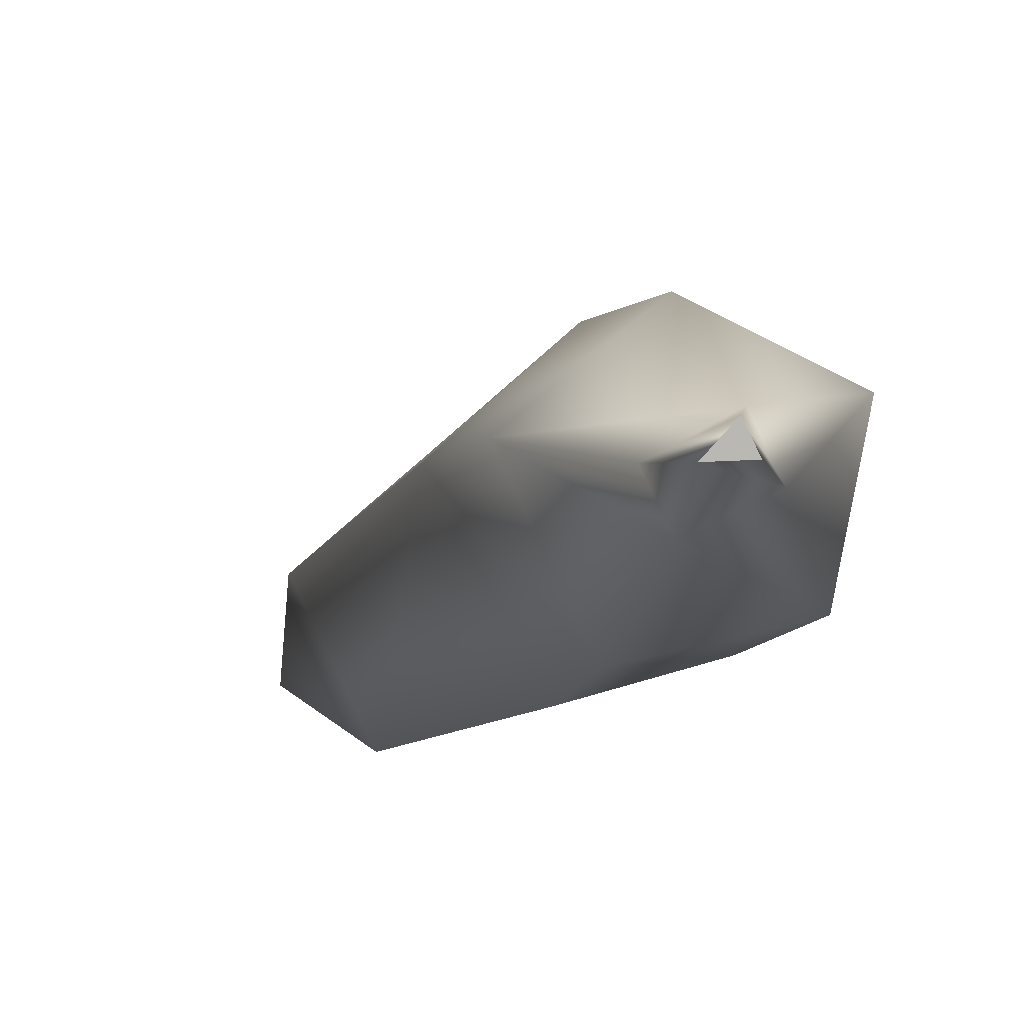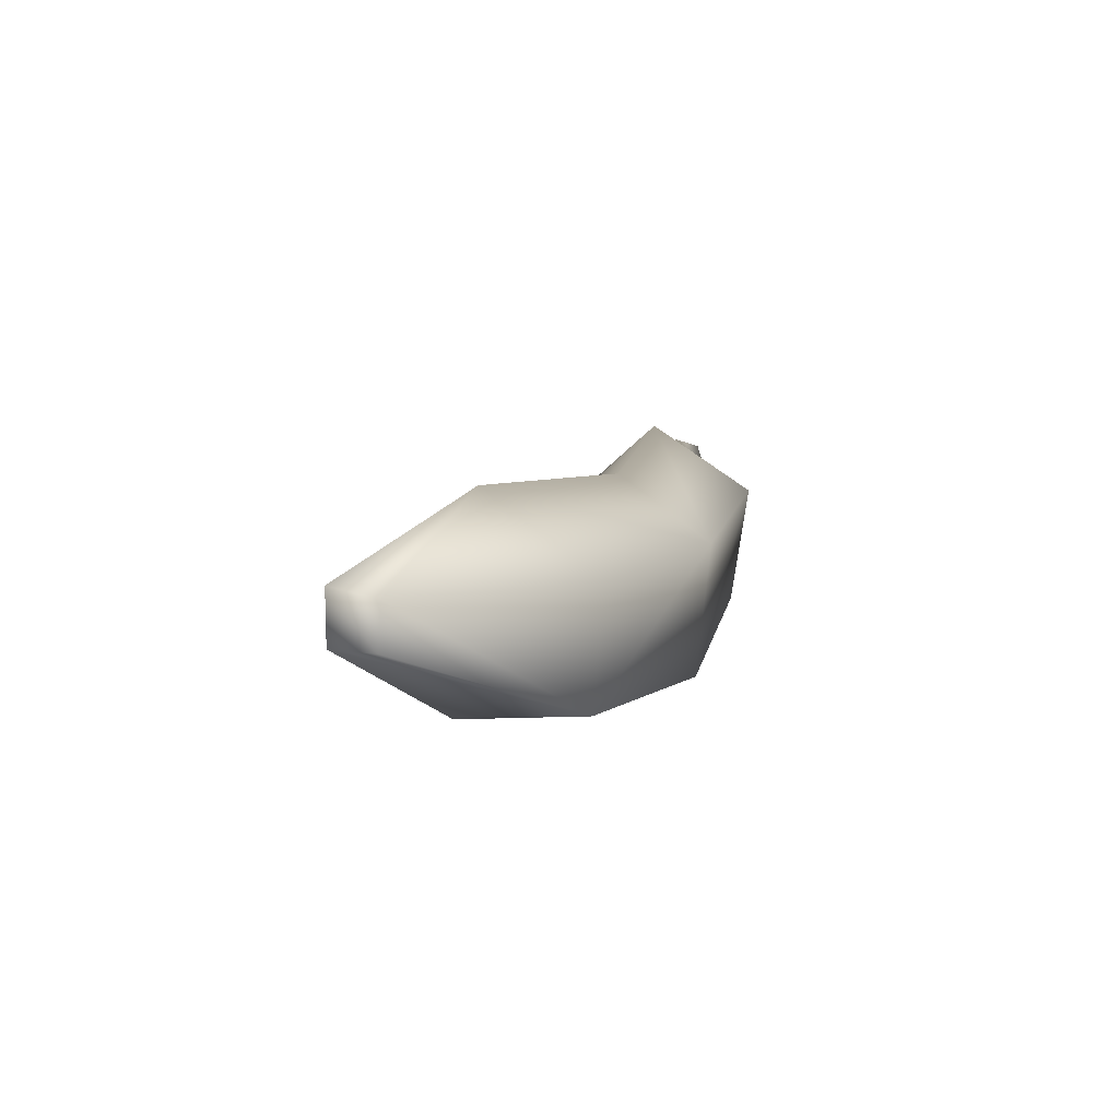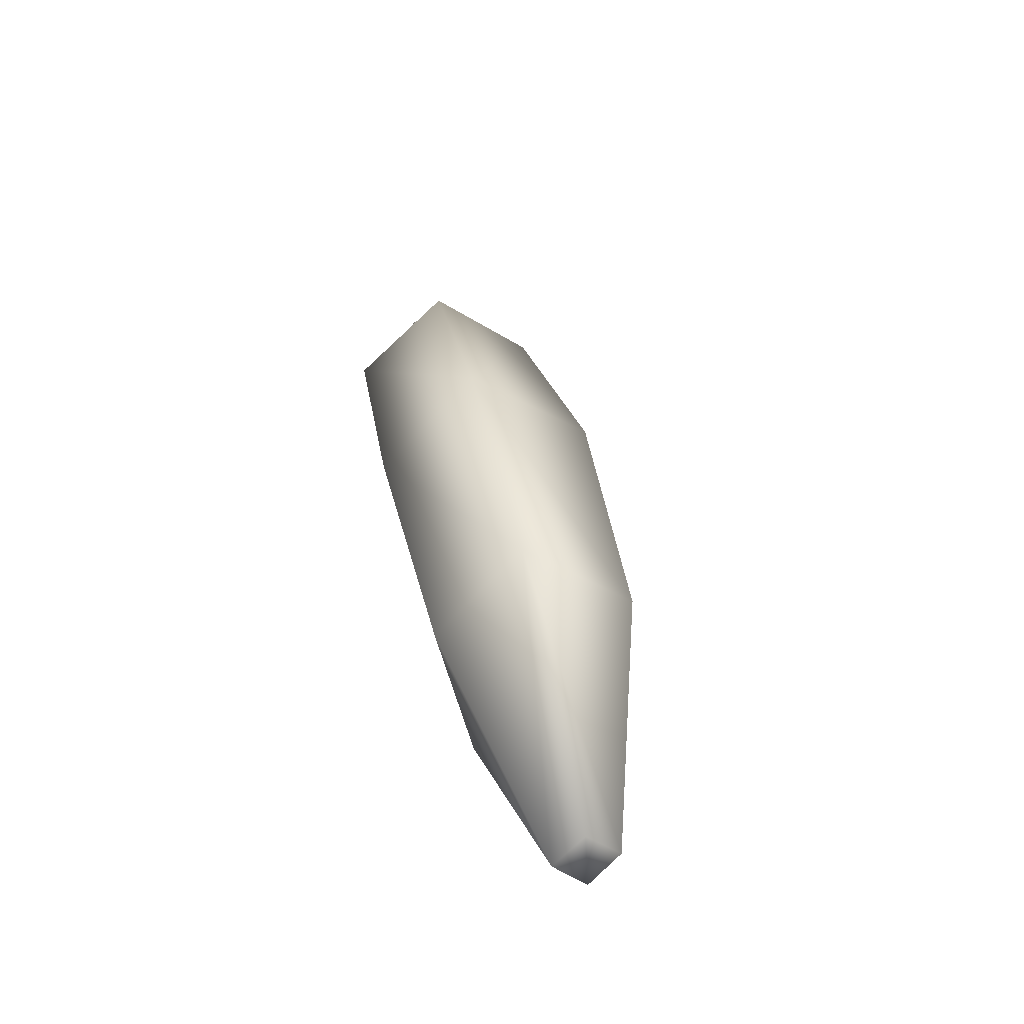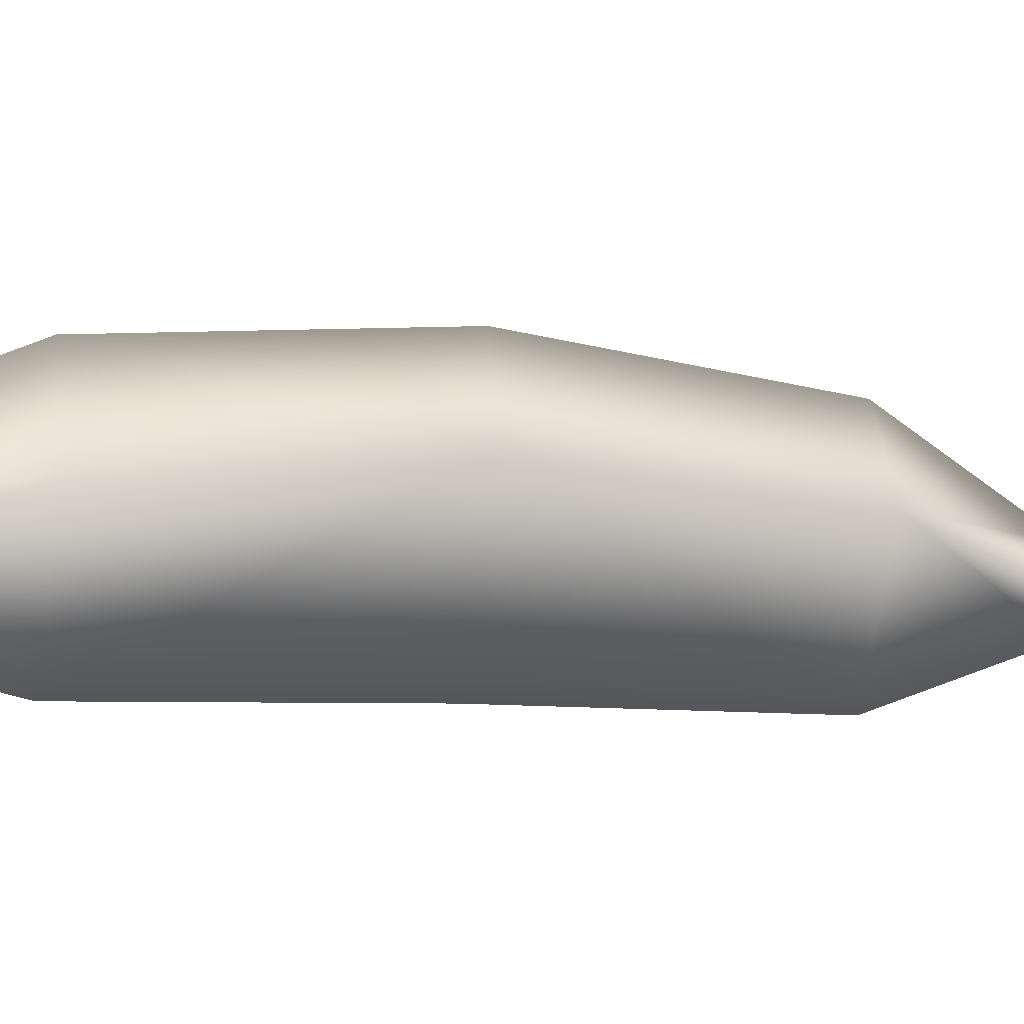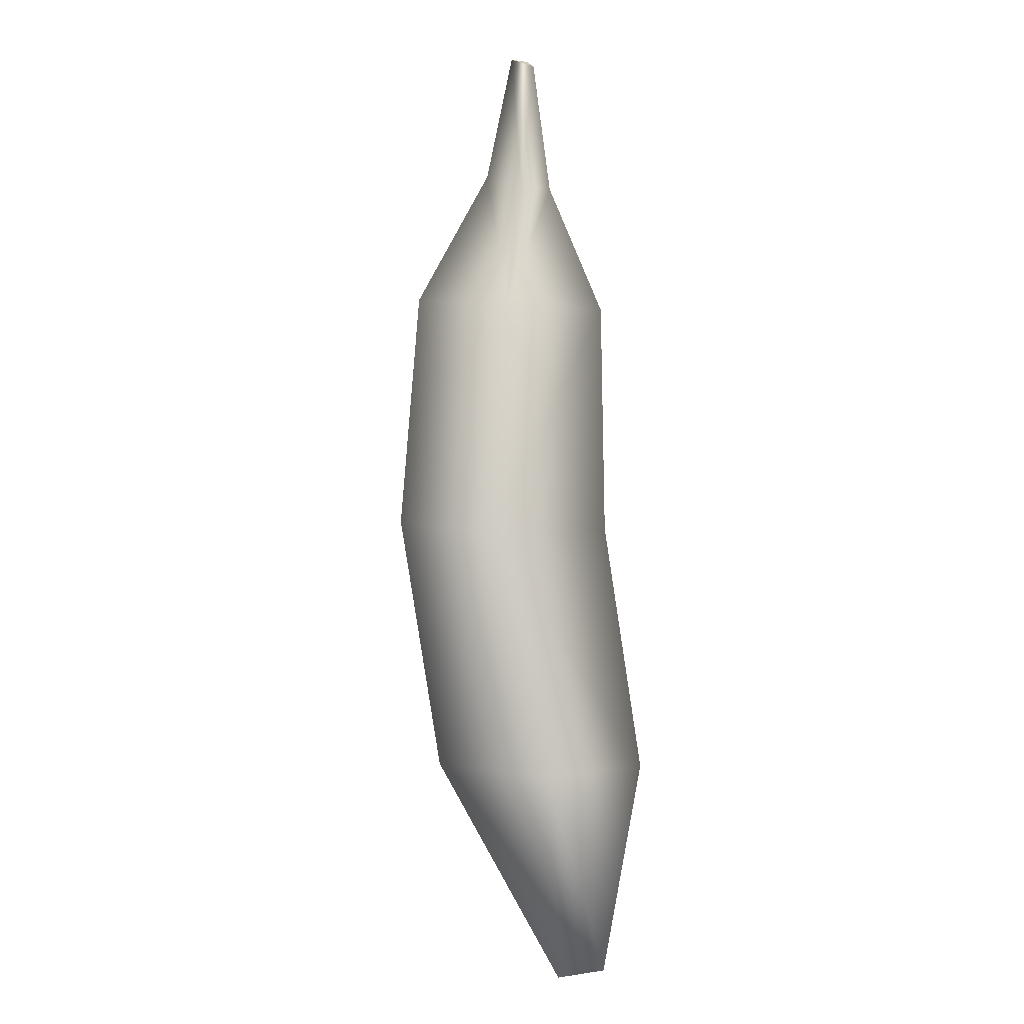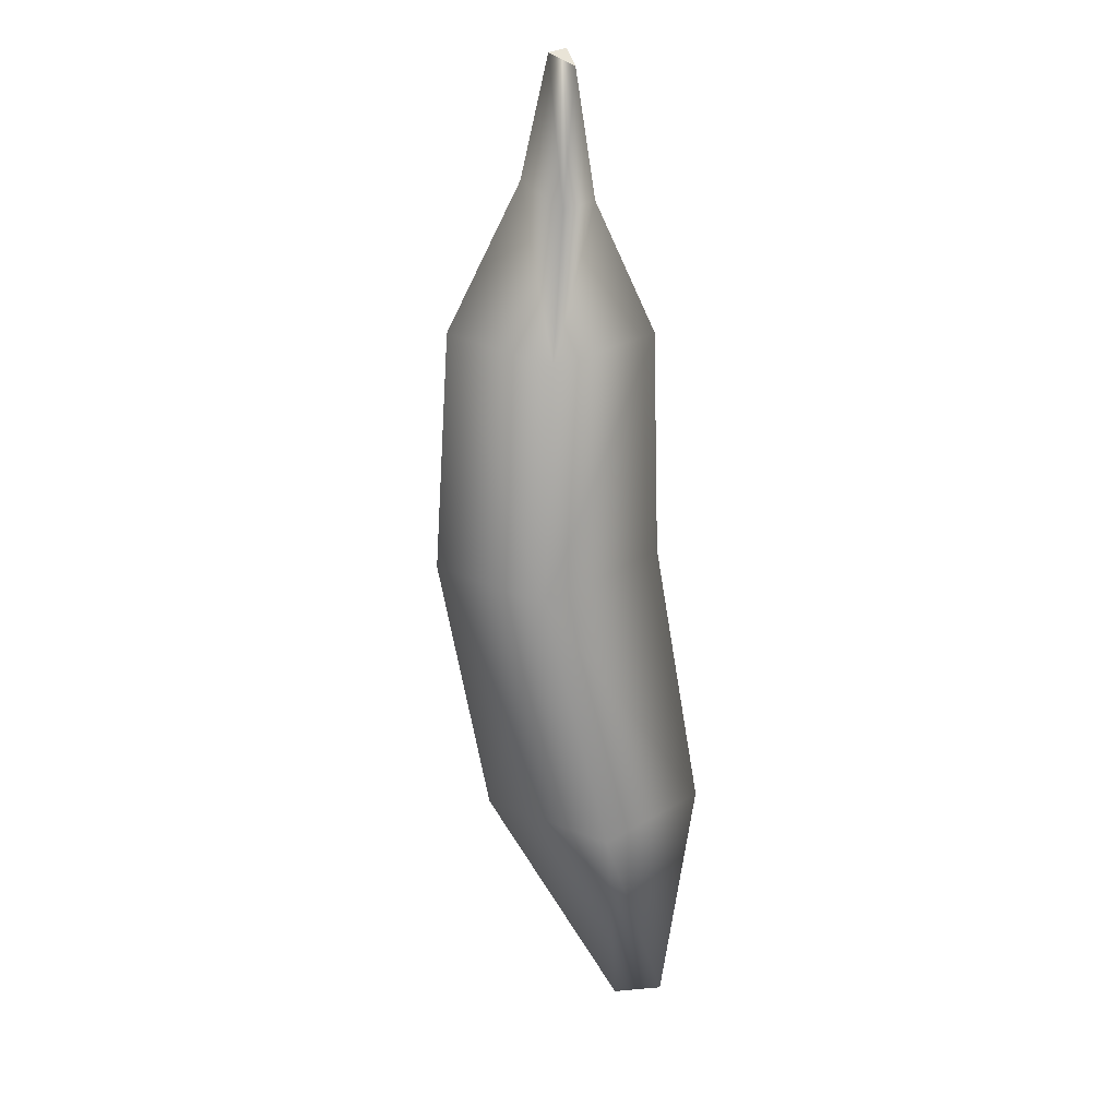
<metadata>
{"format":"obj","ext":"obj","renderer":"f3d","projection":"perspective","resolution":1024,"background":"white","views":[{"elev":-9.1,"azim":-174.3,"up":"+Z"},{"elev":-72.6,"azim":160.2,"up":"+Y"},{"elev":-71.9,"azim":-58.2,"up":"+Y"},{"elev":-5.8,"azim":90.7,"up":"+Z"},{"elev":15.7,"azim":77.1,"up":"+Y"},{"elev":41.5,"azim":73.6,"up":"+Y"}]}
</metadata>
<code>
v 3.618 -5.753 -0.1641
v 4.911 -11.02 1.181
v 6.018 -10.44 1.479
v -3.294 12.65 1.399
v -2.566 12.56 1.398
v -3.063 12.73 1.897
v -3.495 9.36 1.615
v -3.063 12.73 1.897
v -3.022 9.541 2.608
v -3.063 12.73 1.897
v -3.495 9.36 1.615
v -3.294 12.65 1.399
v -3.495 9.36 1.615
v -2.566 12.56 1.398
v -3.294 12.65 1.399
v -2.566 12.56 1.398
v -3.495 9.36 1.615
v -2.125 9.247 1.028
v -3.967 5.545 0.5543
v -2.125 9.247 1.028
v -3.495 9.36 1.615
v -2.125 9.247 1.028
v -3.967 5.545 0.5543
v -0.9744 6.008 -0.1674
v -2.495 -0.4389 0.7459
v -0.9744 6.008 -0.1674
v -3.967 5.545 0.5543
v -0.9744 6.008 -0.1674
v -2.495 -0.4389 0.7459
v 0.1921 -0.000269 -0.03892
v -2.495 -0.4389 0.7459
v 3.618 -5.753 -0.1641
v 0.1921 -0.000269 -0.03892
v 3.618 -5.753 -0.1641
v -2.495 -0.4389 0.7459
v 0.3801 -6.371 0.7839
v 4.911 -11.02 1.181
v 3.618 -5.753 -0.1641
v 0.3801 -6.371 0.7839
v -3.495 9.36 1.615
v -4.594 5.391 3.55
v -3.967 5.545 0.5543
v -3.344 -0.612 4.052
v -3.967 5.545 0.5543
v -4.594 5.391 3.55
v -3.967 5.545 0.5543
v -3.344 -0.612 4.052
v -2.495 -0.4389 0.7459
v -0.4026 -6.517 3.73
v -2.495 -0.4389 0.7459
v -3.344 -0.612 4.052
v -2.495 -0.4389 0.7459
v -0.4026 -6.517 3.73
v 0.3801 -6.371 0.7839
v -0.4026 -6.517 3.73
v 4.911 -11.02 1.181
v 0.3801 -6.371 0.7839
v 4.911 -11.02 1.181
v -0.4026 -6.517 3.73
v 4.635 -11.1 2.226
v 4.635 -11.1 2.226
v 6.018 -10.44 1.479
v 4.911 -11.02 1.181
v 6.018 -10.44 1.479
v 4.635 -11.1 2.226
v 5.585 -10.75 2.603
v -4.594 5.391 3.55
v -3.495 9.36 1.615
v -3.022 9.541 2.608
v -3.022 9.541 2.608
v -1.952 6.317 4.782
v -4.594 5.391 3.55
v -1.952 6.317 4.782
v -3.344 -0.612 4.052
v -4.594 5.391 3.55
v -3.344 -0.612 4.052
v -1.952 6.317 4.782
v -0.2809 0.4463 5.675
v 2.366 -5.702 5.152
v -3.344 -0.612 4.052
v -0.2809 0.4463 5.675
v -3.344 -0.612 4.052
v 2.366 -5.702 5.152
v -0.4026 -6.517 3.73
v 5.585 -10.75 2.603
v -0.4026 -6.517 3.73
v 2.366 -5.702 5.152
v -0.4026 -6.517 3.73
v 5.585 -10.75 2.603
v 4.635 -11.1 2.226
v -3.022 9.541 2.608
v 0.4462 6.556 2.815
v -1.952 6.317 4.782
v 2.08 0.6521 3.526
v -1.952 6.317 4.782
v 0.4462 6.556 2.815
v -1.952 6.317 4.782
v 2.08 0.6521 3.526
v -0.2809 0.4463 5.675
v 2.08 0.6521 3.526
v 2.366 -5.702 5.152
v -0.2809 0.4463 5.675
v 2.366 -5.702 5.152
v 2.08 0.6521 3.526
v 5.023 -5.21 2.745
v 5.023 -5.21 2.745
v 5.585 -10.75 2.603
v 2.366 -5.702 5.152
v 0.4462 6.556 2.815
v -3.022 9.541 2.608
v -1.686 9.415 1.949
v -2.125 9.247 1.028
v 0.4462 6.556 2.815
v -1.686 9.415 1.949
v 0.4462 6.556 2.815
v -2.125 9.247 1.028
v -0.9744 6.008 -0.1674
v -0.9744 6.008 -0.1674
v 2.08 0.6521 3.526
v 0.4462 6.556 2.815
v 2.08 0.6521 3.526
v -0.9744 6.008 -0.1674
v 0.1921 -0.000269 -0.03892
v 3.618 -5.753 -0.1641
v 2.08 0.6521 3.526
v 0.1921 -0.000269 -0.03892
v 2.08 0.6521 3.526
v 3.618 -5.753 -0.1641
v 5.023 -5.21 2.745
v 6.018 -10.44 1.479
v 5.023 -5.21 2.745
v 3.618 -5.753 -0.1641
v 5.585 -10.75 2.603
v 5.023 -5.21 2.745
v 6.018 -10.44 1.479
v -3.063 12.73 1.897
v -1.686 9.415 1.949
v -3.022 9.541 2.608
v -1.686 9.415 1.949
v -3.063 12.73 1.897
v -2.566 12.56 1.398
v -1.686 9.415 1.949
v -2.566 12.56 1.398
v -2.125 9.247 1.028
g mtl_p_jun_fruit_bananas
f 3 2 1
f 6 5 4
f 9 8 7
f 12 11 10
f 15 14 13
f 18 17 16
f 21 20 19
f 24 23 22
f 27 26 25
f 30 29 28
f 33 32 31
f 36 35 34
f 39 38 37
f 42 41 40
f 45 44 43
f 48 47 46
f 51 50 49
f 54 53 52
f 57 56 55
f 60 59 58
f 63 62 61
f 66 65 64
f 69 68 67
f 72 71 70
f 75 74 73
f 78 77 76
f 81 80 79
f 84 83 82
f 87 86 85
f 90 89 88
f 93 92 91
f 96 95 94
f 99 98 97
f 102 101 100
f 105 104 103
f 108 107 106
f 111 110 109
f 114 113 112
f 117 116 115
f 120 119 118
f 123 122 121
f 126 125 124
f 129 128 127
f 132 131 130
f 135 134 133
f 138 137 136
f 141 140 139
f 144 143 142

</code>
